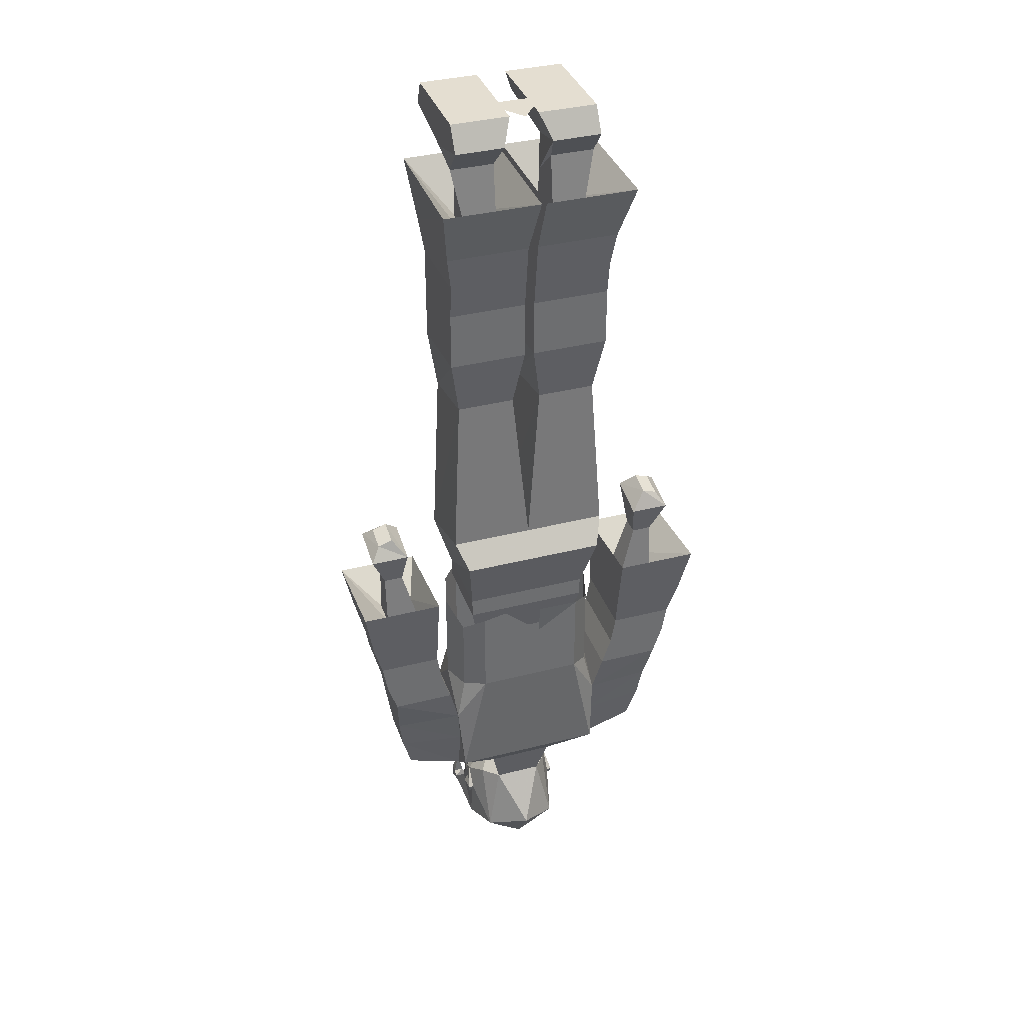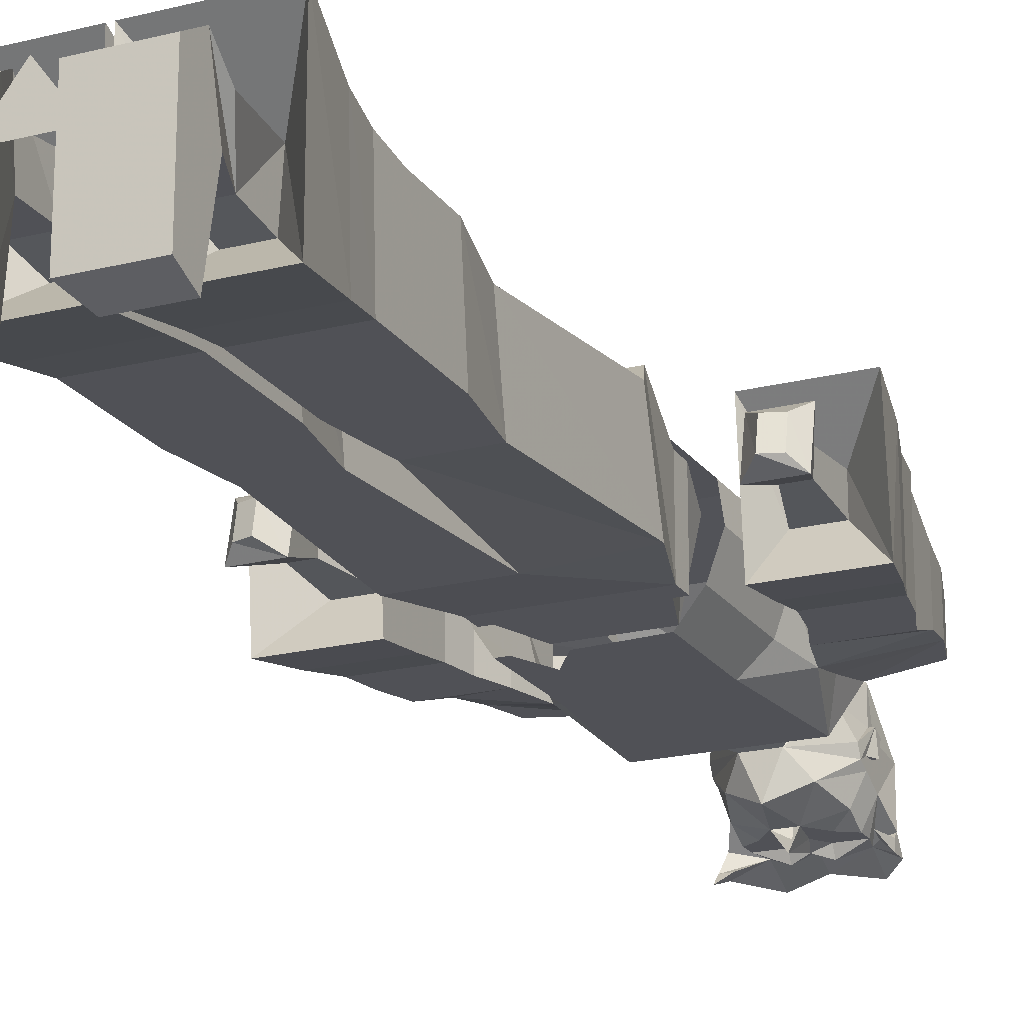
<metadata>
{"format":"obj","ext":"obj","renderer":"f3d","projection":"perspective","resolution":1024,"background":"white","views":[{"elev":36.4,"azim":-18.4,"up":"+Y"},{"elev":-20.5,"azim":-155.3,"up":"+Z"}]}
</metadata>
<code>
v 0.03906 -1.469 -0.1328
v 0.0625 -1.477 -0.1328
v 0.007812 -1.477 -0.1328
v 0.03906 -1.461 -0.1328
v 0.0625 -1.445 -0.1172
v 0.07812 -1.484 -0.09375
v 0.0625 -1.5 -0.1328
v 0.02344 -1.5 -0.1328
v 0.02344 -1.484 -0.1328
v 0 -1.5 -0.1406
v 0 -1.469 -0.1484
v 0 -1.438 -0.1562
v 0.01562 -1.43 -0.1328
v 0.04688 -1.391 -0.1016
v 0.07812 -1.453 -0.07812
v 0.07812 -1.469 -0.0625
v 0.07812 -1.539 -0.04688
v 0.09375 -1.516 -0.125
v 0.05469 -1.531 -0.1328
v 0.02344 -1.508 -0.1484
v 0 -1.523 -0.1328
v -0.02344 -1.508 -0.1484
v -0.02344 -1.5 -0.1328
v -0.007812 -1.477 -0.1328
v -0.01562 -1.43 -0.1328
v -0.03906 -1.461 -0.1328
v -0.0625 -1.445 -0.1172
v -0.04688 -1.391 -0.1016
v 0 -1.367 -0.125
v 0.02344 -1.367 -0.07031
v 0.07812 -1.438 -0.07031
v 0.07812 -1.453 -0.0625
v 0.08594 -1.469 -0.0625
v 0.07812 -1.477 -0.03906
v 0.0625 -1.508 0.03125
v 0.03906 -1.578 -0.03125
v 0.1016 -1.539 -0.1484
v 0.1016 -1.516 -0.1562
v 0.1016 -1.508 -0.1484
v 0.08594 -1.508 -0.1484
v 0.05469 -1.578 -0.1562
v 0 -1.555 -0.1484
v -0.0625 -1.477 -0.1328
v -0.03906 -1.469 -0.1328
v -0.07812 -1.484 -0.09375
v -0.07812 -1.453 -0.07812
v -0.07812 -1.438 -0.07031
v -0.02344 -1.367 -0.07031
v -0.05469 -1.328 -0.0625
v 0.05469 -1.328 -0.0625
v 0.05469 -1.336 0.03125
v 0.03906 -1.398 0.01562
v 0.0625 -1.406 -0.01562
v 0.07812 -1.43 -0.05469
v 0.08594 -1.461 -0.03125
v 0.08594 -1.477 -0.03906
v 0.07812 -1.461 -0.03125
v 0 -1.484 0.07031
v 0 -1.555 0.02344
v -0.03906 -1.578 -0.03125
v 0.04688 -1.57 -0.1172
v -0.02344 -1.484 -0.1328
v -0.0625 -1.5 -0.1328
v -0.05469 -1.531 -0.1328
v -0.08594 -1.516 -0.125
v -0.07812 -1.539 -0.04688
v -0.07812 -1.469 -0.0625
v -0.07812 -1.453 -0.0625
v -0.08594 -1.461 -0.03125
v -0.07812 -1.43 -0.05469
v -0.0625 -1.406 -0.01562
v -0.03906 -1.398 0.01562
v -0.05469 -1.336 0.03125
v -0.1016 -1.281 -0.09375
v 0 -1.281 -0.09375
v 0 -1.305 -0.07812
v 0.1016 -1.281 -0.09375
v 0.125 -1.32 -0.03125
v 0.125 -1.32 0.03125
v 0.125 -1.281 0.07812
v 0 -1.281 0.07812
v -0.0625 -1.508 0.03125
v -0.08594 -1.531 -0.1484
v -0.04688 -1.57 -0.1172
v -0.05469 -1.57 -0.1562
v -0.08594 -1.477 -0.03906
v -0.08594 -1.469 -0.0625
v -0.07812 -1.477 -0.03906
v -0.07812 -1.461 -0.03125
v 0.1016 -1.492 -0.1641
v -0.08594 -1.508 -0.1484
v -0.07031 -1.508 -0.1328
v -0.08594 -1.508 -0.1328
v -0.07812 -1.469 -0.1328
v 0.1719 -0.875 0.09375
v 0.1719 -0.9609 0.07812
v 0.2891 -0.9609 0.07812
v 0.3047 -0.875 0.09375
v 0.25 -0.9375 0.03125
v 0.1953 -0.9375 0.03125
v 0.1719 -0.8906 -0.07812
v 0.1719 -0.9609 -0.07031
v 0.1719 -1.016 -0.0625
v 0.1719 -1.016 0.07031
v 0.2734 -1.016 0.07031
v 0.2891 -0.9609 -0.07031
v 0.3047 -0.8906 -0.07812
v 0.25 -0.9375 -0.01562
v 0.25 -0.8516 -0.007812
v 0.25 -0.8516 0.02344
v 0.2188 -0.8516 0.02344
v 0.1953 -0.9375 -0.01562
v 0.2734 -1.016 -0.0625
v 0.2656 -1.062 -0.0625
v 0.1641 -1.062 -0.0625
v 0.1641 -1.062 0.07031
v 0.2656 -1.062 0.07031
v 0.25 -1.109 0.07031
v 0.25 -1.109 -0.0625
v 0.1484 -1.109 -0.0625
v 0.1484 -1.109 0.07031
v 0.1328 -1.172 0.0625
v 0.2422 -1.18 0.04688
v 0.2422 -1.18 -0.03906
v 0.1328 -1.172 -0.0625
v 0.2188 -0.8516 -0.007812
v 0.2734 -0.7812 -0.03125
v 0.2109 -0.7969 0.03906
v 0.2109 -0.7812 -0.03125
v 0.2578 -0.7656 -0.01562
v 0.2734 -0.7969 0.03906
v 0.2188 -1.289 0.03125
v 0.2188 -1.289 -0.03125
v 0.2344 -1.234 0.03906
v 0.125 -1.242 0.04688
v 0.08594 -1.086 0.08594
v -0.08594 -1.086 0.08594
v -0.125 -1.281 0.07812
v -0.125 -1.32 0.03125
v -0.125 -1.32 -0.03125
v -0.125 -1.242 -0.04688
v -0.1328 -1.172 -0.0625
v -0.08594 -1.086 -0.09375
v 0.08594 -1.086 -0.09375
v 0.125 -1.242 -0.04688
v 0.2344 -1.234 -0.03125
v -0.1719 -0.875 0.09375
v -0.2891 -0.9609 0.07812
v -0.1719 -0.9609 0.07812
v -0.1719 -0.9609 -0.07031
v -0.1719 -0.8906 -0.07812
v -0.1953 -0.9375 -0.01562
v -0.1953 -0.9375 0.03125
v -0.3047 -0.875 0.09375
v -0.3047 -0.8906 -0.07812
v -0.2891 -0.9609 -0.07031
v -0.2734 -1.016 -0.0625
v -0.2734 -1.016 0.07031
v -0.1719 -1.016 0.07031
v -0.1719 -1.016 -0.0625
v -0.25 -0.9375 -0.01562
v -0.25 -0.8516 -0.007812
v -0.2188 -0.8516 -0.007812
v -0.2188 -0.8516 0.02344
v -0.25 -0.9375 0.03125
v -0.25 -0.8516 0.02344
v -0.2734 -0.7969 0.03906
v -0.2734 -0.7812 -0.03125
v -0.2109 -0.7812 -0.03125
v -0.1641 -1.062 -0.0625
v -0.2656 -1.062 -0.0625
v -0.2656 -1.062 0.07031
v -0.1641 -1.062 0.07031
v -0.1484 -1.109 0.07031
v -0.1484 -1.109 -0.0625
v -0.25 -1.109 -0.0625
v -0.25 -1.109 0.07031
v -0.1328 -1.172 0.0625
v -0.2422 -1.18 -0.03906
v -0.2422 -1.18 0.04688
v -0.125 -1.242 0.04688
v -0.1172 -1.102 0.05469
v -0.1328 -1.109 0
v -0.1172 -1.102 -0.05469
v -0.1172 -1.047 -0.05469
v -0.08594 -1.031 -0.09375
v 0.08594 -1.031 -0.09375
v 0.1172 -1.102 -0.05469
v 0.1328 -1.109 0
v 0.1172 -1.102 0.05469
v 0.1172 -1.047 0.05469
v 0.08594 -1.031 0.08594
v -0.08594 -1.031 0.08594
v -0.1172 -1.047 0.05469
v -0.1328 -1.055 0
v -0.1328 -0.9922 0
v -0.1172 -0.9844 -0.05469
v -0.08594 -0.9688 -0.09375
v 0.04688 -0.9922 -0.09375
v 0.08594 -0.9688 -0.09375
v 0.1172 -1.047 -0.05469
v 0.1328 -1.055 0
v 0.1328 -0.9922 0
v 0.1172 -0.9844 0.05469
v 0.08594 -0.9688 0.08594
v 0.01562 -0.9844 0.08594
v -0.08594 -0.9688 0.08594
v -0.1172 -0.9844 0.05469
v -0.1172 -0.9688 0.05469
v -0.1328 -0.9453 0
v -0.1172 -0.9375 -0.05469
v -0.08594 -0.9375 -0.09375
v 0.01562 -0.9453 -0.09375
v -0.2188 -1.289 0.03125
v -0.2344 -1.234 0.03906
v -0.2188 -1.289 -0.03125
v -0.2344 -1.234 -0.03125
v 0.2578 -0.7734 0.02344
v 0.2344 -0.7656 0.02344
v 0.2344 -0.7578 -0.01562
v -0.2109 -0.7969 0.03906
v -0.2344 -0.7656 0.02344
v -0.2578 -0.7734 0.02344
v -0.2578 -0.7656 -0.01562
v -0.2344 -0.7578 -0.01562
v 0.08594 -1.008 0.03906
v 0.0625 -1.008 -0.0625
v 0.08594 -0.9375 -0.0625
v 0.1016 -0.9375 0.0625
v -0.08594 -1.008 0.03906
v -0.1016 -0.9375 0.0625
v -0.0625 -1.008 -0.0625
v -0.08594 -0.9375 -0.0625
v 0.1172 -0.9844 -0.05469
v 0.1172 -0.9609 -0.05469
v 0.1328 -0.9453 0
v 0.1172 -0.9531 0.05469
v 0.08594 -0.9375 0.08594
v 0.01562 -0.9297 0.09375
v 0.08594 -0.9375 -0.09375
v -0.08594 -0.9375 0.08594
v 0.07031 -0.9375 -0.09375
v -0.04688 -0.9297 0.08594
v 0.04688 0 -0.01562
v -0.04688 0 -0.01562
v 0 0 0.04688
v 0.02344 0 0.03906
v 0.1172 0 0.03906
v 0.1172 0 -0.125
v 0.02344 0 -0.125
v 0.04688 -0.0625 -0.02344
v 0.03906 -0.03906 0.0625
v 0.1172 -0.03906 0.0625
v 0.1172 -0.0625 -0.02344
v 0.1172 -0.03906 -0.1406
v 0.03906 -0.03906 -0.1406
v 0.04688 -0.125 -0.02344
v 0.04688 -0.07812 0.03125
v 0.1172 -0.07812 0.03125
v 0.09375 -0.125 -0.02344
v 0.04688 -0.1875 -0.03125
v 0.04688 -0.1953 0.04688
v 0.09375 -0.1953 0.04688
v 0.09375 -0.1875 -0.03125
v 0.1562 -0.1094 -0.09375
v 0.007812 -0.1094 -0.09375
v 0.007812 -0.1094 0.125
v 0.1562 -0.1094 0.125
v 0.1406 -0.2031 0.08594
v 0.1406 -0.2109 -0.07812
v 0.007812 -0.2109 -0.07812
v 0.007812 -0.2031 0.08594
v -0.1172 0 0.03906
v -0.02344 0 0.03906
v -0.02344 0 -0.125
v -0.1172 0 -0.125
v -0.1172 -0.0625 -0.02344
v -0.1172 -0.03906 0.0625
v -0.03906 -0.03906 0.0625
v -0.04688 -0.0625 -0.02344
v -0.03906 -0.03906 -0.1406
v -0.1172 -0.03906 -0.1406
v -0.04688 -0.125 -0.02344
v -0.09375 -0.125 -0.02344
v -0.1172 -0.07812 0.03125
v -0.04688 -0.07812 0.03125
v -0.04688 -0.1953 0.04688
v -0.04688 -0.1875 -0.03125
v -0.09375 -0.1953 0.04688
v -0.1562 -0.1094 0.125
v 0 -0.1094 0.125
v 0 -0.1094 -0.09375
v -0.09375 -0.1875 -0.03125
v -0.1562 -0.1094 -0.09375
v -0.1406 -0.2109 -0.07812
v -0.1406 -0.2031 0.08594
v -0.007812 -0.2031 0.08594
v -0.007812 -0.2109 -0.07812
v 0.1328 -0.2656 -0.07031
v 0.007812 -0.2656 -0.07031
v 0.007812 -0.2578 0.07812
v 0.1328 -0.2578 0.07812
v 0.1328 -0.3125 0.07031
v 0.1328 -0.3203 -0.07031
v 0.007812 -0.3203 -0.07031
v 0.007812 -0.3125 0.07031
v 0.007812 -0.3516 0.07031
v 0.1328 -0.3516 0.07031
v 0.1328 -0.3672 -0.07031
v 0.007812 -0.3672 -0.07031
v 0.007812 -0.4219 -0.07031
v 0.007812 -0.4062 0.07031
v 0.1328 -0.4062 0.07031
v 0.1328 -0.4219 -0.07031
v 0.02344 -0.5234 -0.07031
v 0.02344 -0.5 0.05469
v 0.1172 -0.5 0.05469
v 0.1172 -0.5234 -0.07031
v 0 -0.8047 -0.07031
v 0 -0.7656 0.07031
v 0.1328 -0.7656 0.07031
v 0.1328 -0.8047 -0.07031
v 0.1016 -0.9062 -0.0625
v -0.1016 -0.9062 -0.0625
v -0.1328 -0.8047 -0.0625
v -0.02344 -0.5234 -0.07031
v -0.02344 -0.5 0.05469
v -0.1172 -0.5 0.05469
v -0.1328 -0.7656 0.07031
v -0.1172 -0.8047 0.1016
v 0.1172 -0.8047 0.1016
v 0.1016 -0.9062 0.0625
v 0.1016 -0.9375 -0.0625
v -0.1016 -0.9375 -0.0625
v -0.1016 -0.9062 0.0625
v -0.1172 -0.5234 -0.07031
v -0.007812 -0.4219 -0.07031
v -0.007812 -0.4062 0.07031
v -0.1328 -0.4062 0.07031
v -0.1328 -0.4219 -0.07031
v -0.1328 -0.3672 -0.07031
v -0.007812 -0.3672 -0.07031
v -0.007812 -0.3516 0.07031
v -0.1328 -0.3516 0.07031
v -0.1328 -0.3125 0.07031
v -0.1328 -0.3203 -0.07031
v -0.007812 -0.3203 -0.07031
v -0.007812 -0.3125 0.07031
v -0.007812 -0.2578 0.07812
v -0.1328 -0.2578 0.07812
v -0.1328 -0.2656 -0.07031
v -0.007812 -0.2656 -0.07031
f 1 2 3
f 2 9 3
f 24 43 44
f 24 62 43
f 1 3 4
f 1 4 2
f 2 4 5
f 2 5 6
f 2 6 7
f 2 7 8
f 2 8 9
f 3 9 8
f 3 8 10
f 3 10 11
f 3 11 12
f 3 12 13
f 3 13 4
f 4 13 5
f 5 13 14
f 5 14 15
f 5 15 6
f 6 19 7
f 7 19 20
f 7 20 8
f 8 20 10
f 10 20 21
f 10 21 22
f 10 22 23
f 10 23 24
f 10 24 11
f 11 24 12
f 12 24 25
f 25 24 26
f 25 26 27
f 25 27 28
f 25 28 29
f 25 29 13
f 13 29 14
f 14 29 30
f 14 30 31
f 14 31 15
f 15 31 32
f 16 32 33
f 16 33 34
f 19 21 20
f 24 44 26
f 26 44 43
f 26 43 27
f 27 43 45
f 27 45 46
f 27 46 28
f 28 46 47
f 28 47 48
f 28 48 29
f 29 48 30
f 30 48 49
f 30 49 50
f 30 50 51
f 30 51 52
f 30 52 53
f 30 53 54
f 30 54 31
f 31 54 55
f 31 55 32
f 32 55 33
f 33 55 56
f 33 56 34
f 34 56 57
f 43 62 23
f 43 23 63
f 43 63 45
f 45 63 64
f 46 68 47
f 47 68 69
f 47 69 70
f 47 70 48
f 48 70 71
f 48 71 72
f 48 72 73
f 48 73 49
f 49 76 50
f 51 73 52
f 52 73 72
f 21 64 22
f 22 64 63
f 22 63 23
f 54 57 55
f 55 57 56
f 86 69 87
f 86 87 88
f 86 88 89
f 86 89 69
f 69 89 70
f 70 89 71
f 68 87 69
f 87 68 67
f 87 67 88
f 54 53 57
f 24 23 62
f 99 108 109
f 99 109 110
f 99 110 100
f 100 110 111
f 100 111 112
f 108 112 126
f 108 126 109
f 109 126 127
f 109 127 110
f 109 110 126
f 109 126 111
f 109 111 110
f 110 111 126
f 126 111 128
f 126 128 129
f 126 129 127
f 127 129 130
f 127 130 131
f 127 131 110
f 110 131 128
f 110 128 111
f 152 161 162
f 152 162 163
f 152 163 153
f 153 163 164
f 153 164 165
f 161 165 166
f 161 166 162
f 162 166 167
f 162 167 168
f 162 168 169
f 162 169 163
f 162 163 164
f 162 164 166
f 162 166 164
f 162 164 163
f 131 218 219
f 131 219 128
f 128 219 129
f 129 219 220
f 129 220 130
f 130 220 218
f 130 218 131
f 218 220 219
f 164 221 167
f 164 167 166
f 164 166 165
f 169 221 164
f 169 164 163
f 221 222 223
f 221 223 167
f 167 223 168
f 168 223 224
f 168 224 225
f 168 225 169
f 169 225 221
f 221 225 222
f 222 225 224
f 222 224 223
f 111 126 112
f 226 227 228
f 226 228 229
f 226 229 230
f 230 229 231
f 230 231 232
f 232 231 233
f 232 233 227
f 227 233 228
f 6 15 16
f 6 16 17
f 6 17 18
f 6 18 19
f 15 32 16
f 16 34 17
f 17 34 35
f 17 35 36
f 17 36 18
f 18 36 37
f 18 37 38
f 18 38 39
f 18 39 19
f 19 39 40
f 19 40 37
f 19 37 41
f 19 41 42
f 19 42 21
f 34 57 35
f 35 57 53
f 35 53 52
f 35 52 58
f 35 58 59
f 35 59 36
f 36 59 60
f 36 60 42
f 36 42 61
f 36 61 37
f 37 61 41
f 41 61 42
f 45 64 65
f 45 65 66
f 45 66 67
f 45 67 46
f 46 67 68
f 52 72 58
f 58 72 82
f 58 82 59
f 59 82 60
f 60 82 66
f 60 66 65
f 60 65 83
f 60 83 84
f 60 84 42
f 42 84 85
f 42 85 64
f 42 64 21
f 71 89 82
f 71 82 72
f 88 67 66
f 88 66 82
f 88 82 89
f 37 40 38
f 38 40 90
f 38 90 39
f 39 90 40
f 85 83 64
f 64 83 91
f 64 91 92
f 64 92 65
f 65 92 93
f 65 93 83
f 83 93 91
f 91 93 94
f 91 94 92
f 92 94 93
f 85 84 83
f 49 73 74
f 49 74 75
f 49 75 76
f 50 76 75
f 50 75 77
f 50 77 51
f 51 77 78
f 51 78 79
f 51 79 80
f 51 80 81
f 51 81 73
f 132 79 78
f 132 78 133
f 132 133 134
f 132 134 79
f 79 134 135
f 79 135 80
f 80 135 122
f 80 122 136
f 80 136 81
f 81 136 137
f 81 137 138
f 81 138 73
f 73 138 139
f 73 139 140
f 73 140 74
f 74 140 141
f 74 141 142
f 74 142 143
f 74 143 75
f 75 143 144
f 75 144 77
f 77 144 125
f 77 125 145
f 77 145 78
f 78 145 146
f 78 146 133
f 133 146 134
f 134 146 123
f 134 123 135
f 135 123 122
f 124 146 125
f 125 146 145
f 124 123 146
f 178 180 181
f 178 181 138
f 178 138 137
f 178 137 182
f 178 182 183
f 178 183 142
f 142 183 184
f 142 184 143
f 144 188 125
f 125 188 189
f 125 189 122
f 122 189 190
f 122 190 136
f 214 140 139
f 214 139 215
f 214 215 216
f 214 216 140
f 140 216 217
f 140 217 141
f 141 217 142
f 142 217 179
f 179 217 180
f 180 217 215
f 180 215 181
f 181 215 139
f 181 139 138
f 217 216 215
f 307 310 311
f 307 311 312
f 307 312 308
f 308 312 313
f 308 313 309
f 309 313 314
f 309 314 310
f 310 314 311
f 311 314 315
f 311 315 312
f 312 315 316
f 312 316 317
f 312 317 313
f 313 317 314
f 314 317 318
f 314 318 315
f 315 318 319
f 315 319 316
f 316 319 320
f 316 320 321
f 316 321 317
f 317 321 318
f 318 321 322
f 318 322 319
f 319 322 323
f 319 323 324
f 319 324 325
f 319 325 326
f 319 326 320
f 320 326 327
f 320 327 328
f 320 328 329
f 320 329 330
f 320 330 331
f 320 331 321
f 321 331 322
f 322 331 323
f 323 331 332
f 324 335 330
f 324 330 325
f 325 330 329
f 325 329 328
f 325 328 336
f 325 336 326
f 326 336 337
f 326 337 327
f 327 337 338
f 327 338 339
f 327 339 328
f 328 339 336
f 336 339 340
f 336 340 337
f 337 340 341
f 337 341 342
f 337 342 338
f 338 342 343
f 338 343 339
f 339 343 344
f 339 344 340
f 340 344 341
f 335 332 331
f 335 331 330
f 95 96 97
f 95 97 98
f 95 98 99
f 95 99 100
f 95 100 101
f 95 101 102
f 95 102 96
f 97 106 107
f 97 107 98
f 98 107 108
f 98 108 99
f 100 112 101
f 101 112 107
f 101 107 102
f 102 107 106
f 112 108 107
f 147 148 149
f 147 149 150
f 147 150 151
f 147 151 152
f 147 152 153
f 147 153 154
f 147 154 148
f 148 154 155
f 148 155 156
f 150 156 155
f 150 155 151
f 151 155 161
f 151 161 152
f 153 165 154
f 154 165 155
f 155 165 161
f 96 102 103
f 96 103 104
f 96 104 97
f 97 104 105
f 97 105 106
f 102 106 113
f 102 113 103
f 105 113 106
f 148 156 157
f 148 157 158
f 148 158 149
f 149 158 159
f 149 159 150
f 150 159 160
f 150 160 156
f 156 160 157
f 265 268 269
f 265 269 270
f 265 270 271
f 265 271 266
f 266 271 267
f 267 271 272
f 267 272 269
f 267 269 268
f 290 294 295
f 290 295 296
f 290 296 297
f 290 297 291
f 291 297 292
f 292 297 298
f 292 298 295
f 292 295 294
f 103 113 114
f 103 114 115
f 103 115 104
f 104 115 116
f 104 116 105
f 105 116 117
f 105 117 113
f 113 117 114
f 157 160 170
f 157 170 171
f 157 171 158
f 158 171 172
f 158 172 159
f 159 172 173
f 159 173 160
f 160 173 170
f 196 208 209
f 196 209 210
f 196 210 197
f 197 210 211
f 197 211 198
f 198 211 212
f 198 212 199
f 199 212 213
f 203 234 235
f 203 235 236
f 203 236 204
f 204 236 237
f 204 237 205
f 205 237 238
f 205 238 206
f 206 238 239
f 234 200 240
f 234 240 235
f 208 207 241
f 208 241 209
f 200 199 240
f 240 199 242
f 207 243 241
f 243 207 206
f 271 270 299
f 271 299 300
f 271 300 272
f 271 272 301
f 271 301 300
f 300 301 272
f 272 301 269
f 269 301 302
f 269 302 270
f 270 302 299
f 349 352 298
f 349 298 297
f 349 297 350
f 350 297 296
f 350 296 351
f 351 296 295
f 351 295 352
f 352 295 298
f 114 117 118
f 114 118 119
f 114 119 115
f 115 119 120
f 115 120 116
f 116 120 121
f 116 121 117
f 117 121 118
f 170 173 174
f 170 174 175
f 170 175 171
f 171 175 176
f 171 176 172
f 172 176 177
f 172 177 173
f 173 177 174
f 185 195 196
f 185 196 197
f 185 197 186
f 186 197 198
f 186 198 187
f 187 198 199
f 187 199 200
f 187 200 201
f 191 202 203
f 191 203 204
f 191 204 192
f 192 204 205
f 192 205 193
f 193 205 206
f 193 206 207
f 193 207 194
f 194 207 208
f 194 208 195
f 195 208 196
f 202 201 234
f 202 234 203
f 201 200 234
f 299 302 303
f 299 303 304
f 299 304 300
f 300 304 305
f 300 305 301
f 301 305 306
f 301 306 302
f 302 306 303
f 345 348 349
f 345 349 350
f 345 350 346
f 346 350 351
f 346 351 347
f 347 351 352
f 347 352 348
f 348 352 349
f 118 121 122
f 118 122 123
f 118 123 124
f 118 124 119
f 119 124 120
f 120 124 125
f 120 125 122
f 120 122 121
f 174 177 178
f 174 178 175
f 175 178 142
f 175 142 179
f 175 179 176
f 176 179 177
f 177 179 180
f 177 180 178
f 143 184 185
f 143 185 186
f 143 186 144
f 144 186 187
f 144 187 188
f 136 190 191
f 136 191 192
f 136 192 137
f 137 192 193
f 137 193 182
f 182 193 194
f 182 194 183
f 183 194 195
f 183 195 184
f 184 195 185
f 187 201 188
f 188 201 189
f 189 201 202
f 189 202 190
f 190 202 191
f 303 306 307
f 303 307 308
f 303 308 304
f 304 308 309
f 304 309 305
f 305 309 310
f 305 310 306
f 306 310 307
f 341 344 345
f 341 345 346
f 341 346 342
f 342 346 347
f 342 347 343
f 343 347 348
f 343 348 344
f 344 348 345
f 244 245 246
f 247 248 249
f 247 249 250
f 247 250 251
f 247 251 252
f 247 252 248
f 248 252 253
f 248 253 254
f 248 254 249
f 249 254 255
f 249 255 256
f 249 256 250
f 250 256 251
f 251 256 255
f 251 255 254
f 251 254 257
f 251 257 252
f 252 257 258
f 252 258 253
f 253 258 259
f 253 259 260
f 253 260 254
f 254 260 257
f 257 260 261
f 257 261 262
f 257 262 258
f 258 262 263
f 258 263 259
f 259 263 260
f 260 263 264
f 260 264 261
f 273 274 275
f 273 275 276
f 273 276 277
f 273 277 278
f 273 278 279
f 273 279 274
f 274 279 280
f 274 280 275
f 275 280 281
f 275 281 276
f 276 281 282
f 276 282 277
f 277 282 280
f 277 280 283
f 277 283 284
f 277 284 278
f 278 284 285
f 278 285 286
f 278 286 279
f 279 286 283
f 279 283 280
f 287 288 283
f 287 283 286
f 287 286 289
f 288 293 284
f 288 284 283
f 284 289 285
f 285 289 286
f 289 284 293
f 280 282 281
f 261 264 265
f 261 265 266
f 261 266 262
f 262 266 267
f 262 267 263
f 263 267 268
f 263 268 264
f 264 268 265
f 287 289 290
f 287 290 291
f 287 291 288
f 288 291 292
f 288 292 293
f 289 293 294
f 289 294 290
f 292 294 293
f 323 332 333
f 323 333 324
f 324 333 334
f 324 334 335
f 333 332 229
f 333 229 231
f 333 231 334
f 334 231 335
f 335 231 229
f 335 229 332

</code>
